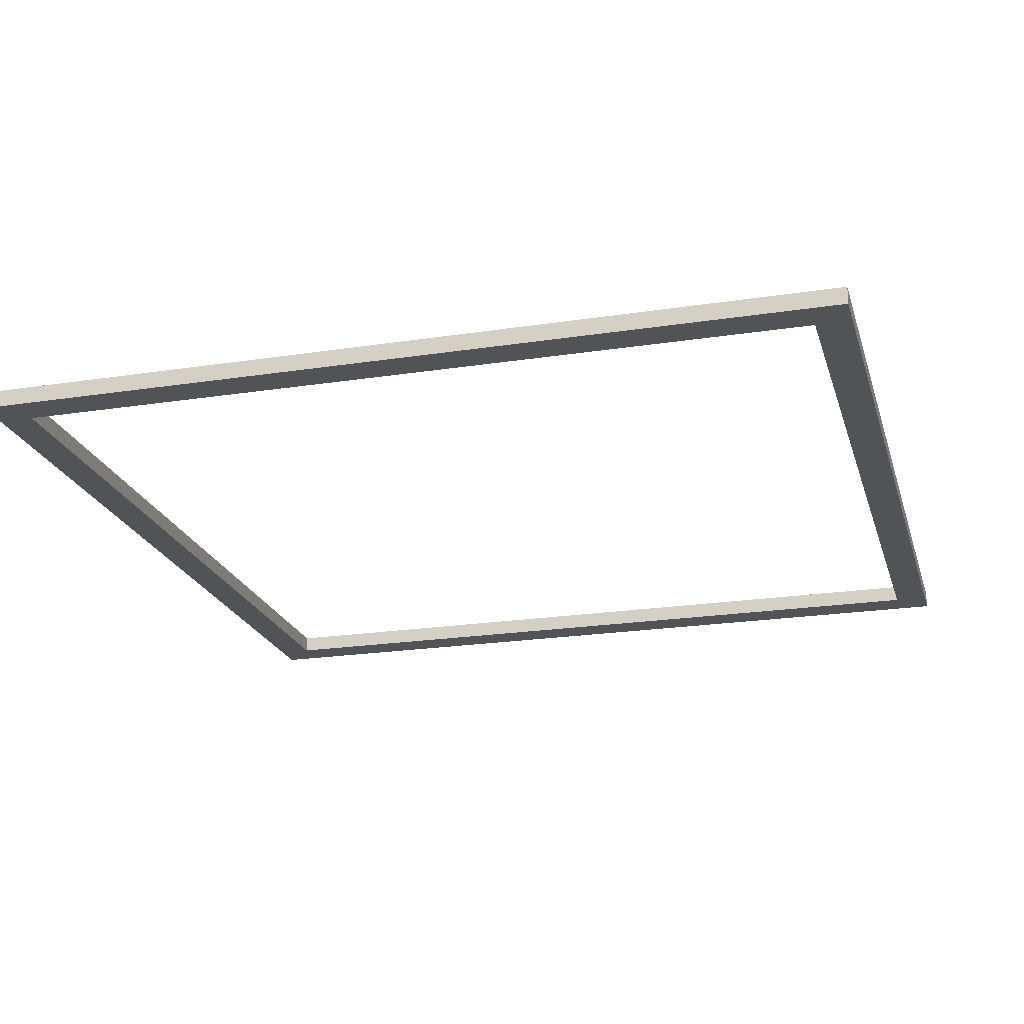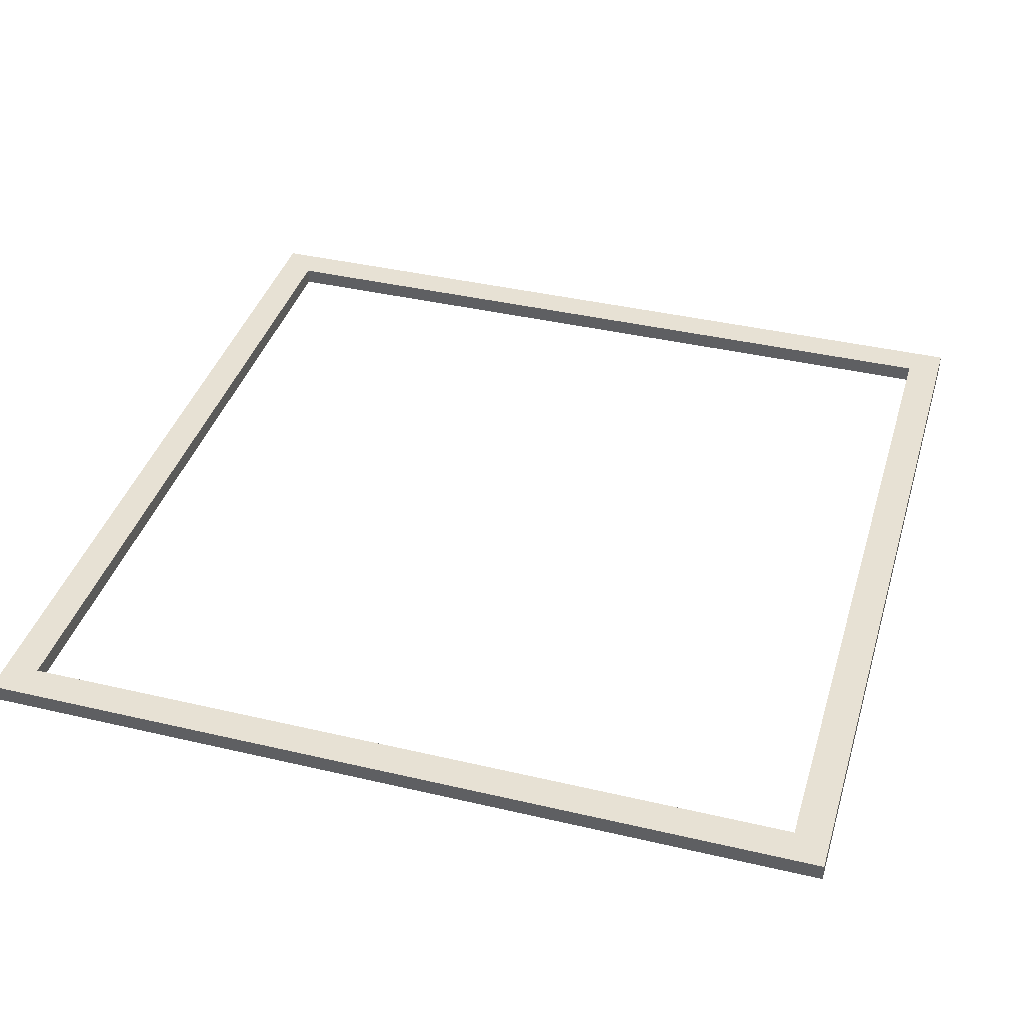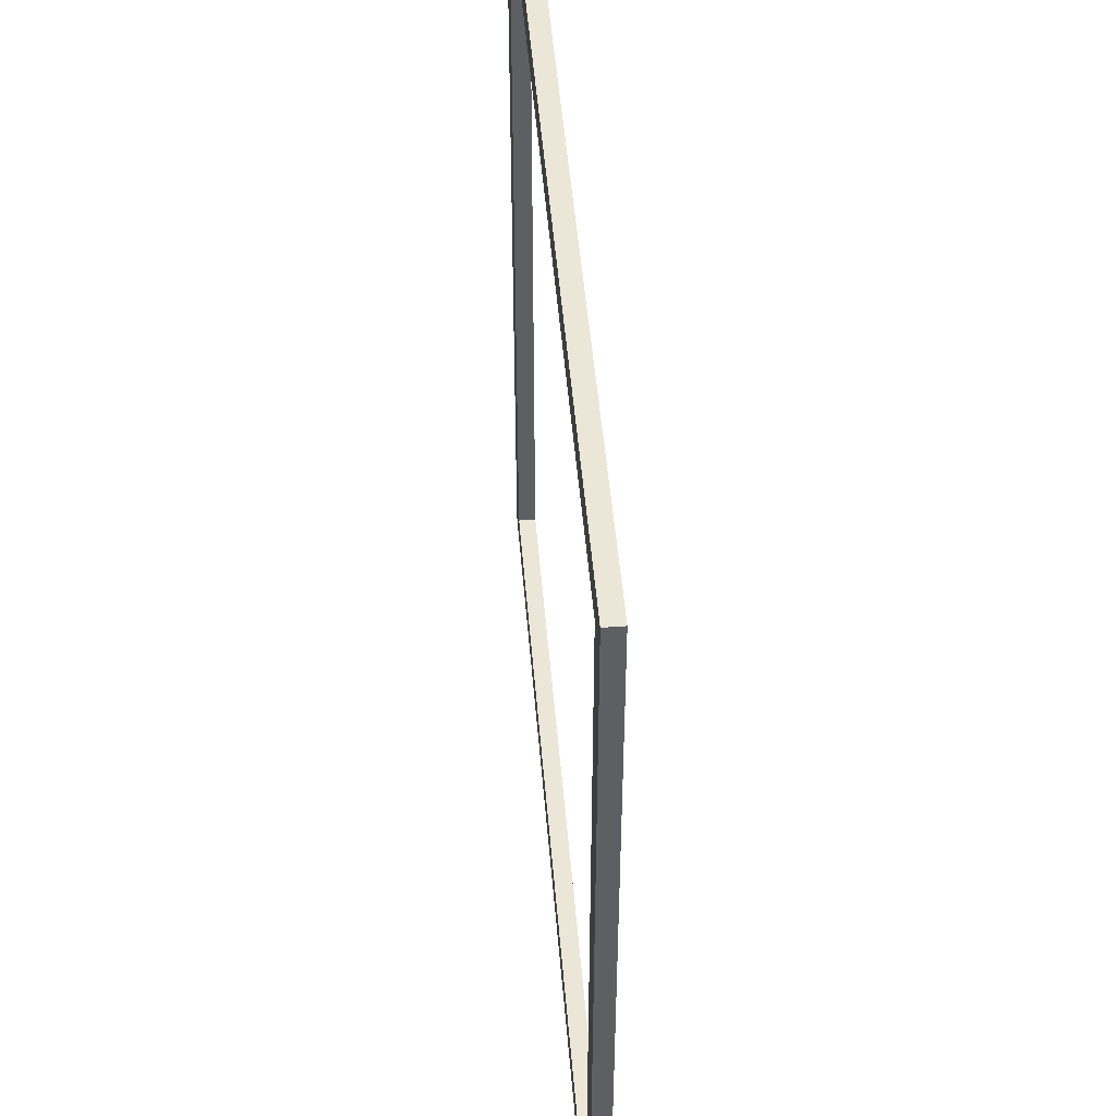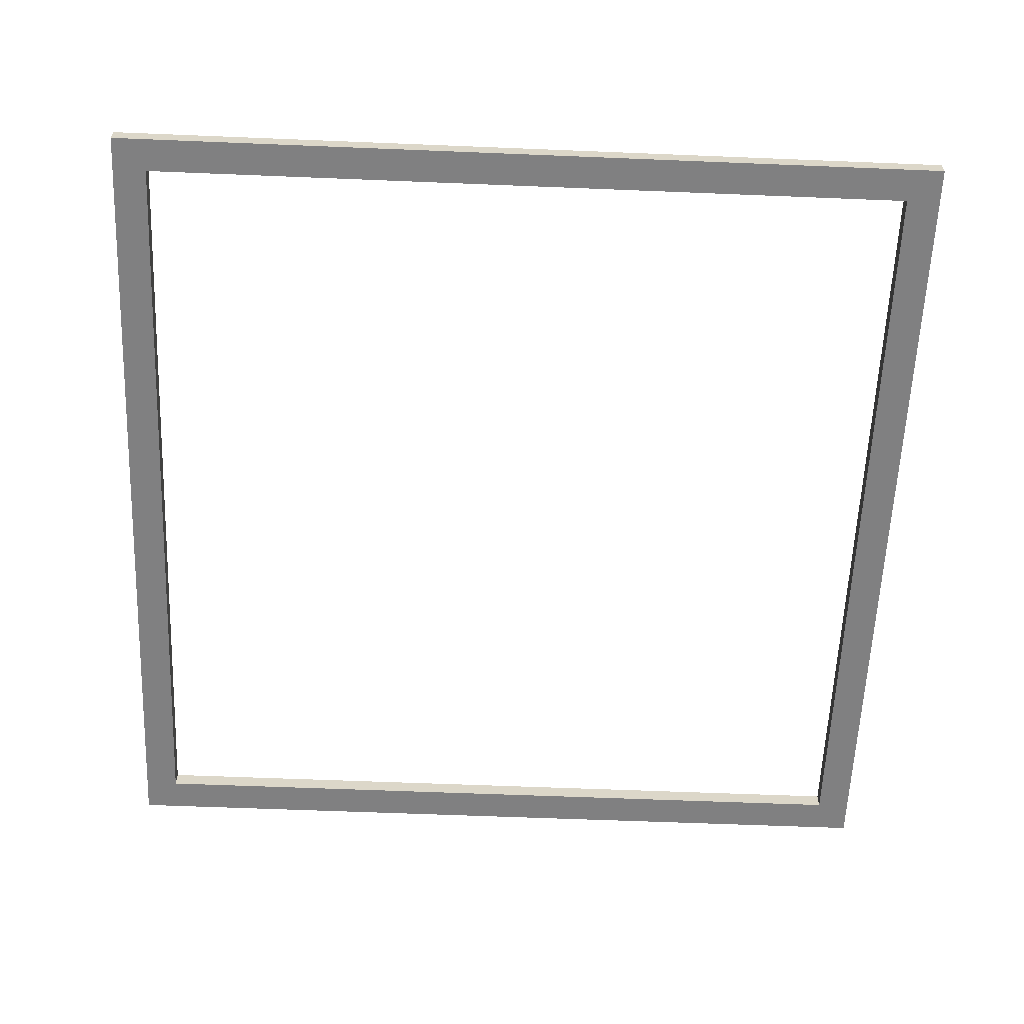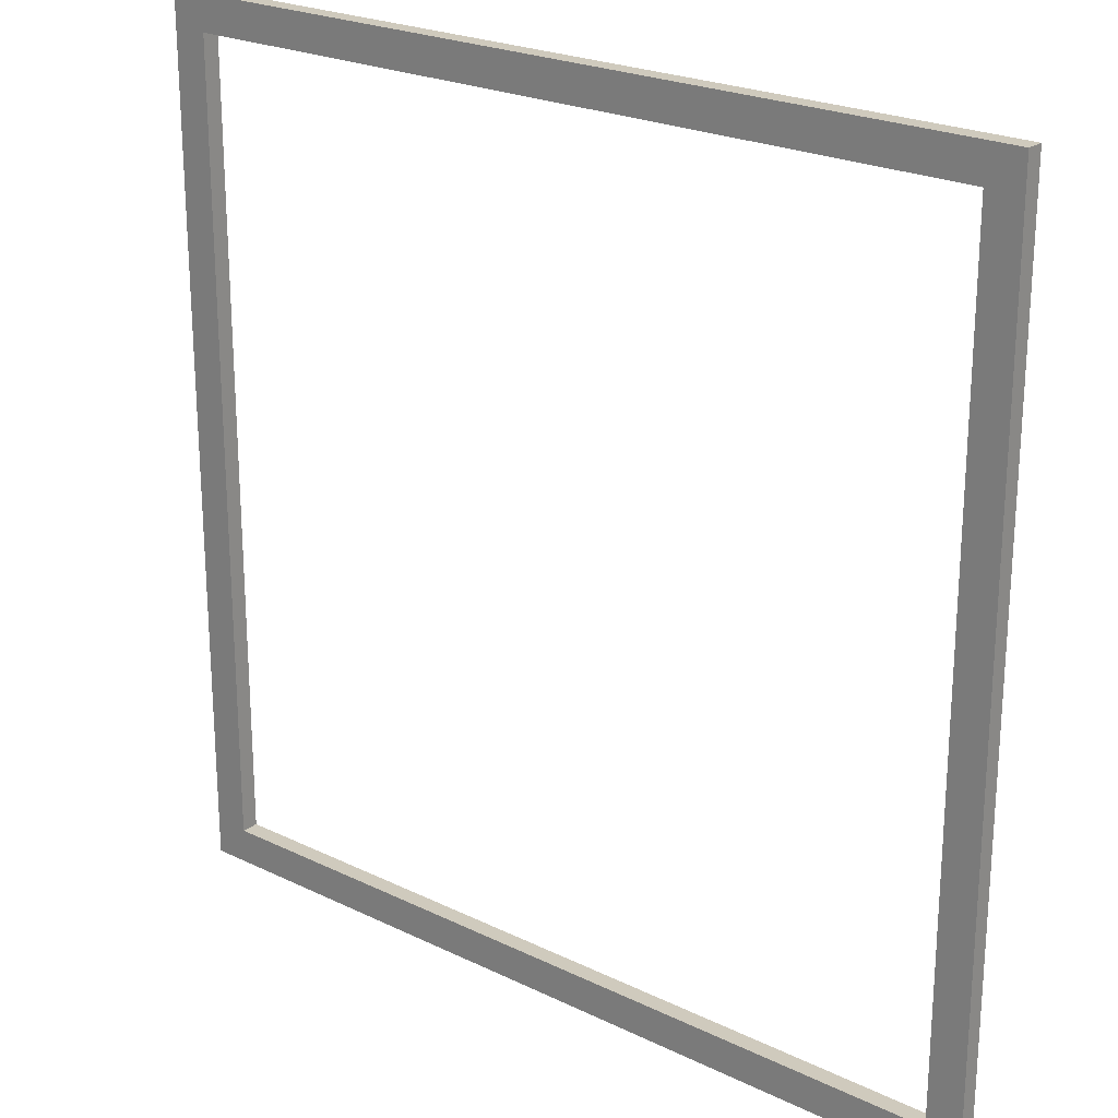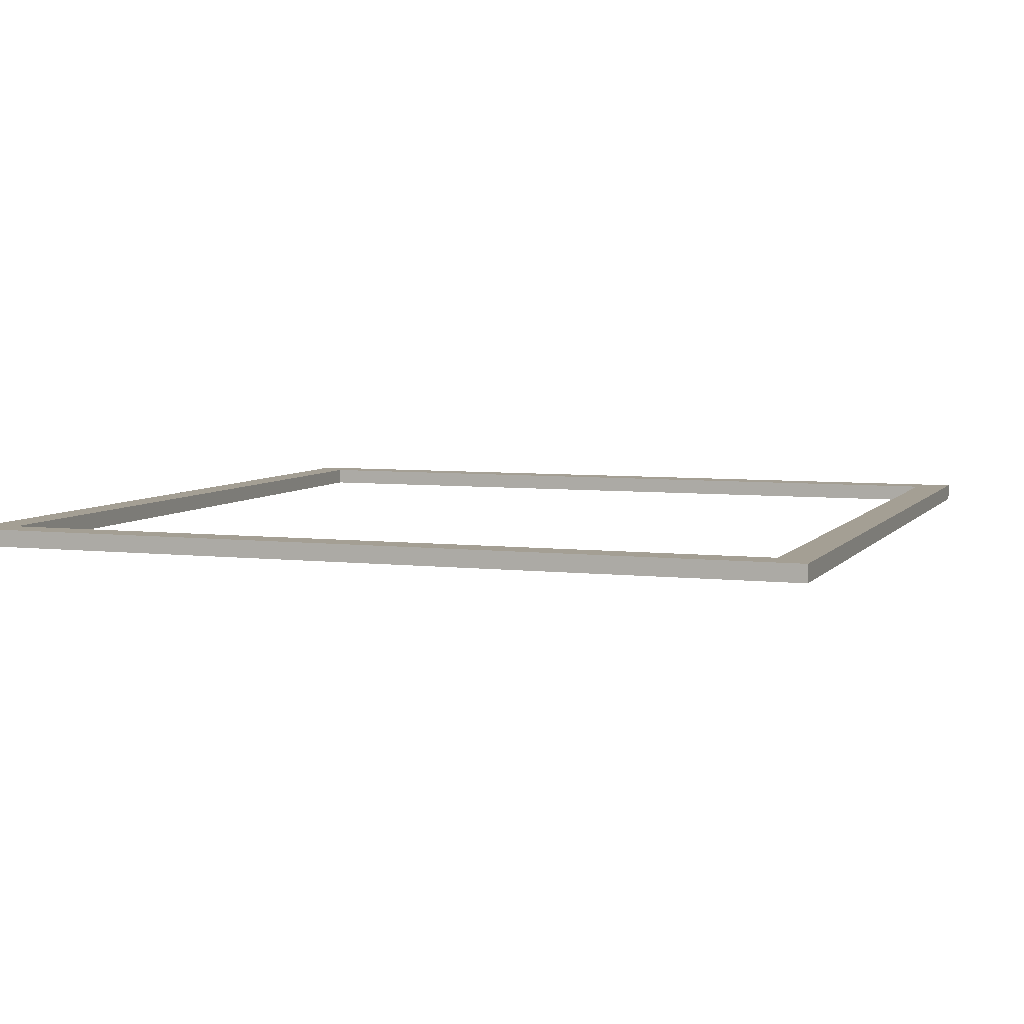
<metadata>
{"format":"obj","ext":"obj","renderer":"f3d","projection":"perspective","resolution":1024,"background":"white","views":[{"elev":-21.7,"azim":105.2,"up":"+Y"},{"elev":39.4,"azim":-163.7,"up":"+Y"},{"elev":49.2,"azim":-94.7,"up":"+Z"},{"elev":-60.1,"azim":177.6,"up":"+Y"},{"elev":23.1,"azim":39.5,"up":"+Z"},{"elev":5.6,"azim":-70.1,"up":"+Y"}]}
</metadata>
<code>
v 0 0 0
v 0 0.5 25
v 0 0.5 0
v 0 0 25
v 1 0 24
v 1 0 1
v 25 0 0
v 24 0 1
v 24 0 24
v 25 0 25
v 25 0.5 25
v 1 0.5 24
v 1 0.5 1
v 24 0.5 1
v 25 0.5 0
v 24 0.5 24
f 1 2 3
f 1 4 2
f 1 5 4
f 6 5 1
f 7 8 1
f 1 8 6
f 9 10 5
f 5 10 4
f 7 10 8
f 8 10 9
f 10 2 4
f 11 2 10
f 12 3 2
f 12 13 3
f 14 15 3
f 14 3 13
f 11 16 12
f 11 12 2
f 11 15 14
f 11 14 16
f 3 7 1
f 3 15 7
f 11 7 15
f 10 7 11
f 12 16 5
f 5 16 9
f 14 9 16
f 8 9 14
f 14 13 6
f 14 6 8
f 5 13 12
f 5 6 13

</code>
